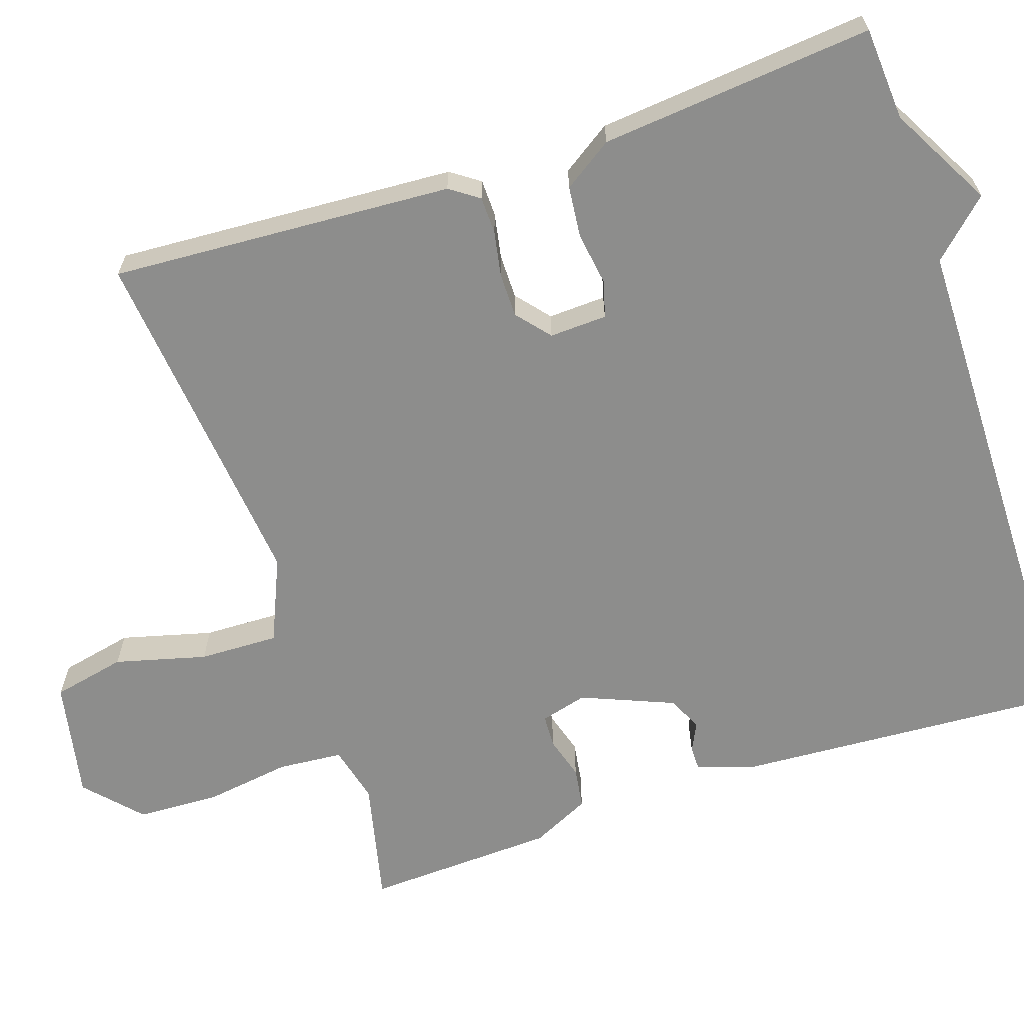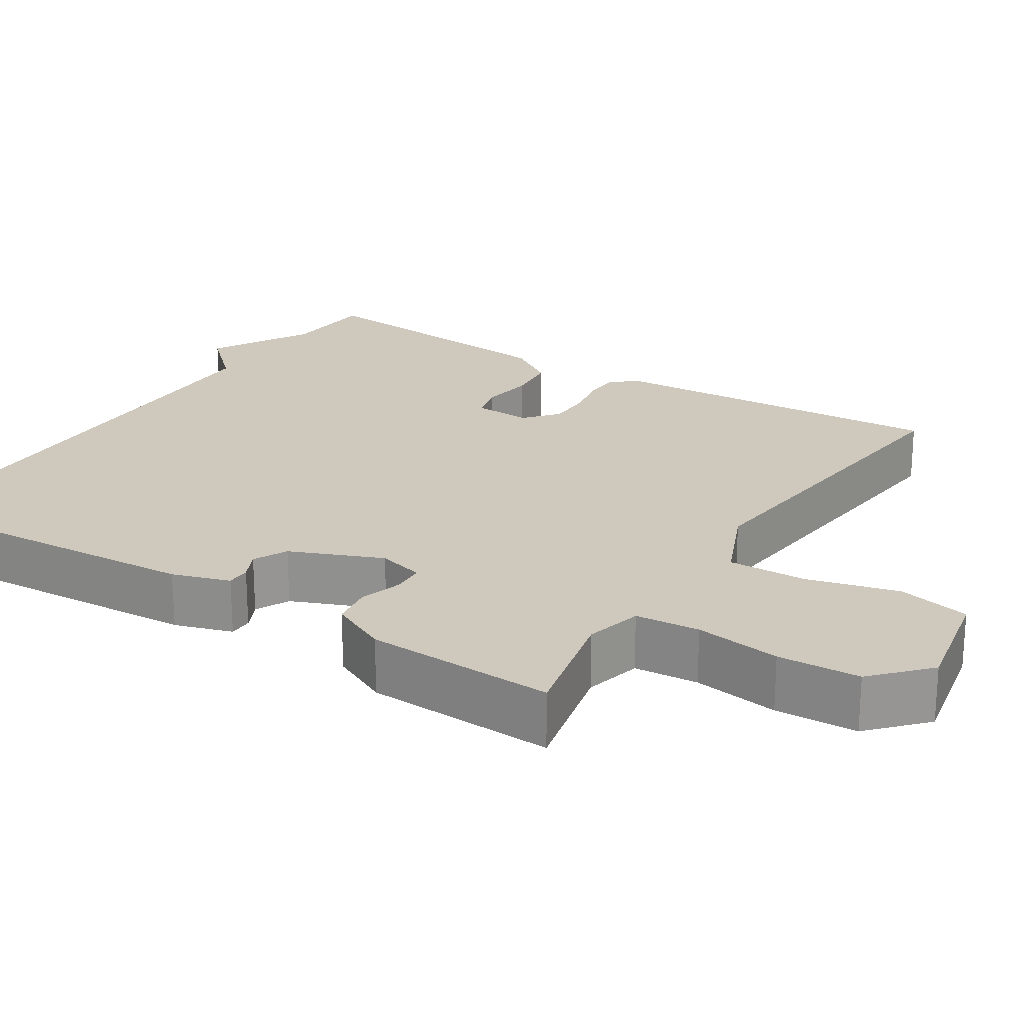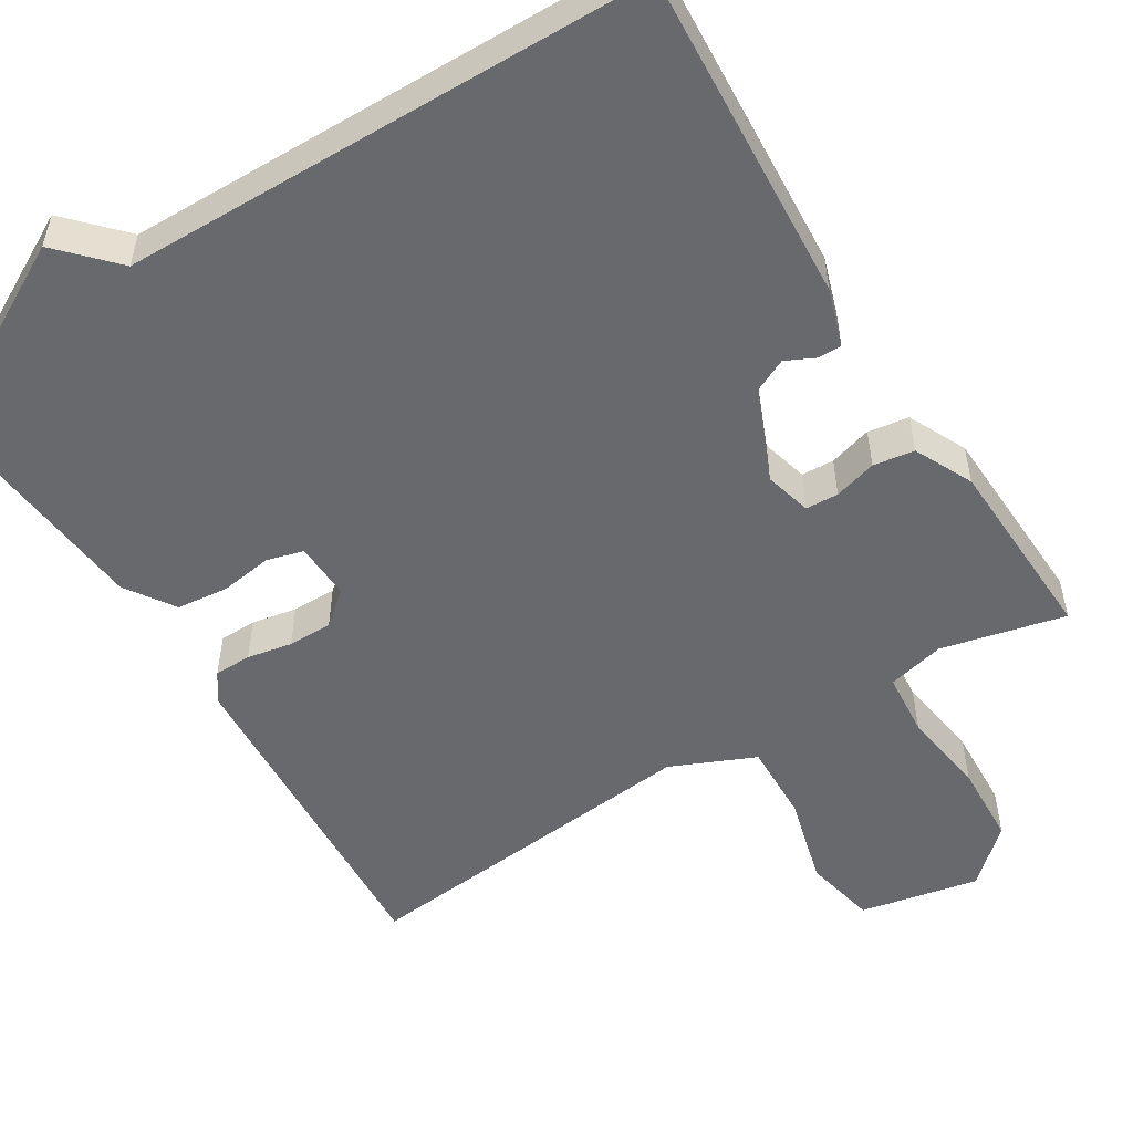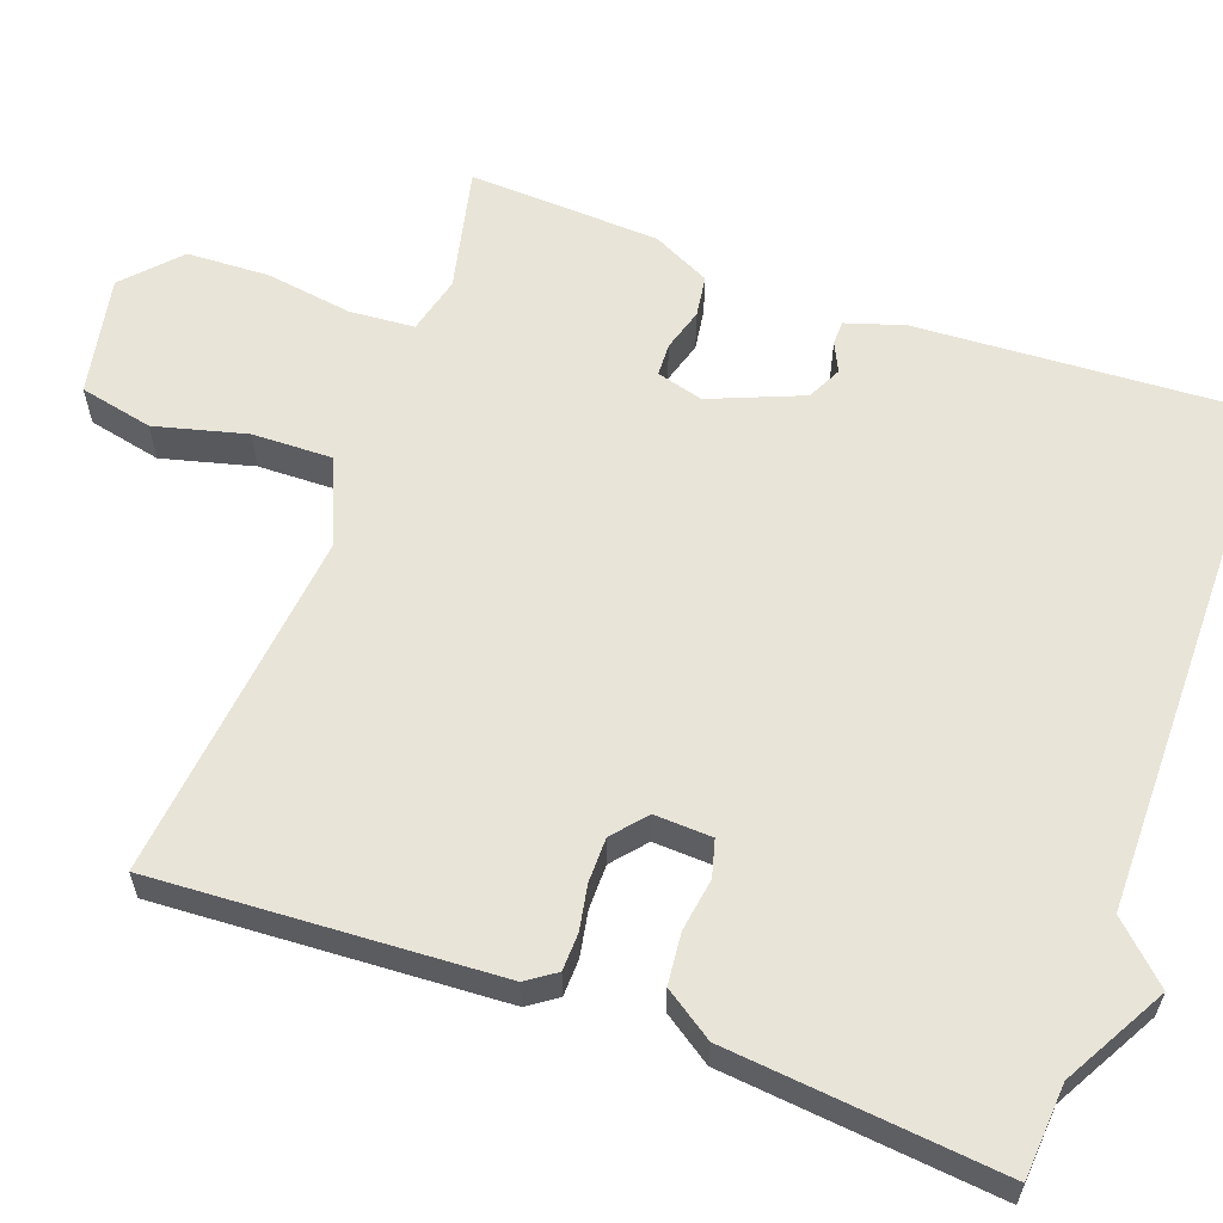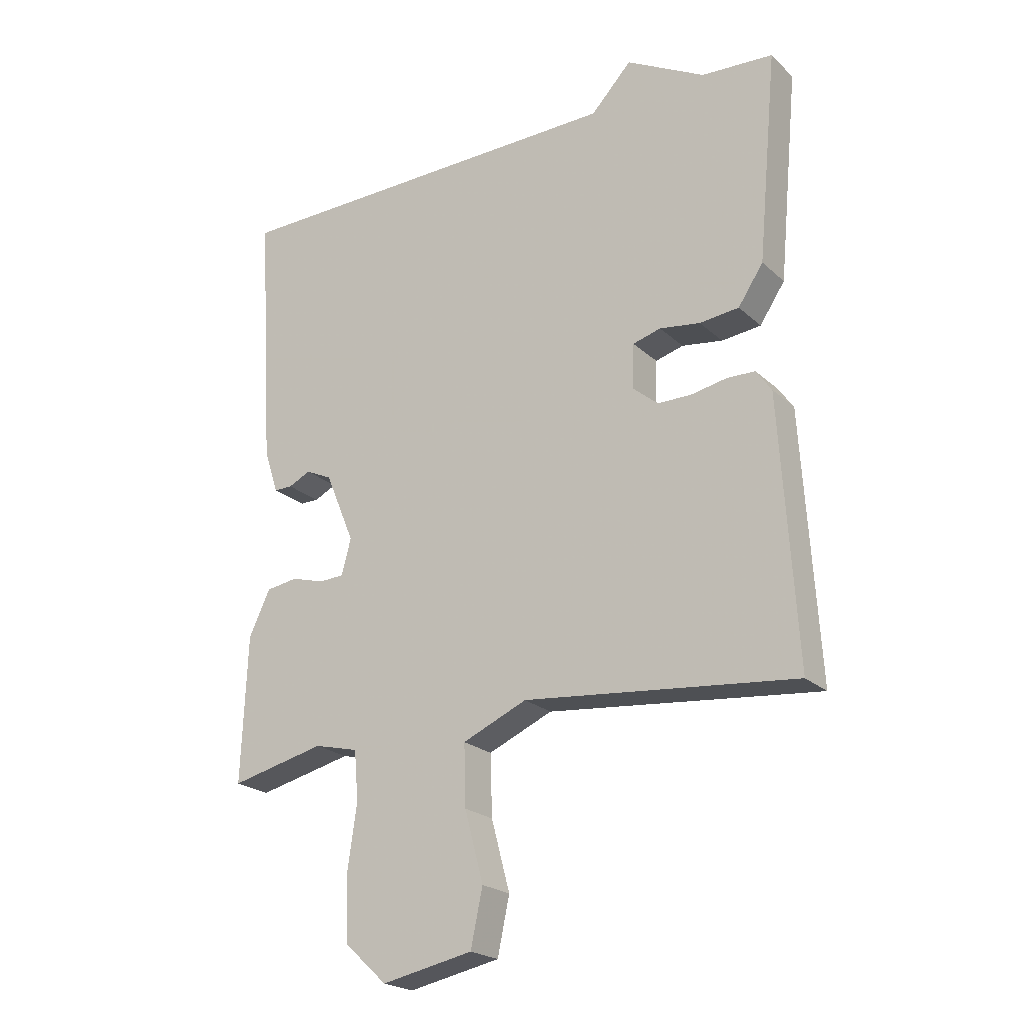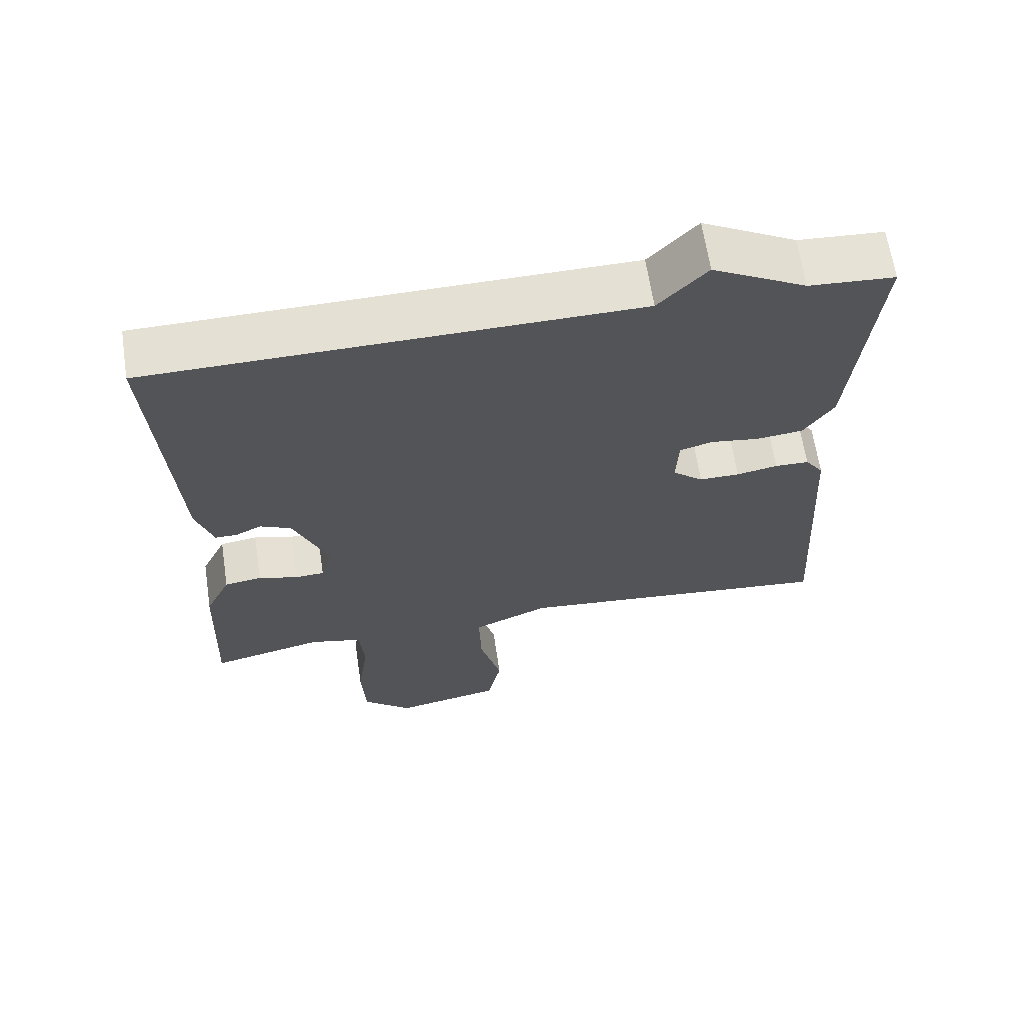
<metadata>
{"format":"obj","ext":"obj","renderer":"f3d","projection":"perspective","resolution":1024,"background":"white","views":[{"elev":-64.4,"azim":-71.4,"up":"+Y"},{"elev":22.4,"azim":122.7,"up":"+Y"},{"elev":-52.7,"azim":31.7,"up":"+Y"},{"elev":60.3,"azim":-69.7,"up":"+Y"},{"elev":-22.1,"azim":-146.6,"up":"+Z"},{"elev":64.9,"azim":171.4,"up":"+Z"}]}
</metadata>
<code>
v -0.5 0.07 0.5
v -0.38 0.07 0.508
v -0.248 0.07 0.58
v -0.18 0.07 0.508
v 0.5 0.07 0.5
v 0.473 0.07 0.069
v 0.449 0.07 -0.005
v 0.418 0.07 -0.005
v 0.381 0.07 0.013
v 0.337 0.07 -0.008
v 0.288 0.07 -0.126
v 0.304 0.07 -0.186
v 0.346 0.07 -0.188
v 0.401 0.07 -0.172
v 0.454 0.07 -0.18
v 0.49 0.07 -0.255
v 0.5 0.07 -0.5
v 0.341 0.07 -0.463
v 0.267 0.07 -0.481
v 0.26 0.07 -0.564
v 0.276 0.07 -0.675
v 0.271 0.07 -0.781
v 0.201 0.07 -0.845
v 0.048 0.07 -0.814
v 0.028 0.07 -0.72
v 0.059 0.07 -0.603
v 0.062 0.07 -0.501
v -0.046 0.07 -0.454
v -0.5 0.07 -0.5
v -0.473 0.07 -0.06
v -0.447 0.07 -0.023
v -0.399 0.07 -0.022
v -0.341 0.07 -0.033
v -0.284 0.07 -0.033
v -0.241 0.07 0.003
v -0.244 0.07 0.077
v -0.291 0.07 0.09
v -0.359 0.07 0.08
v -0.425 0.07 0.087
v -0.467 0.07 0.15
v -0.5 0 0.5
v -0.38 0 0.508
v -0.248 0 0.58
v -0.18 0 0.508
v 0.5 0 0.5
v 0.473 0 0.069
v 0.449 0 -0.005
v 0.418 0 -0.005
v 0.381 0 0.013
v 0.337 0 -0.008
v 0.288 0 -0.126
v 0.304 0 -0.186
v 0.346 0 -0.188
v 0.401 0 -0.172
v 0.454 0 -0.18
v 0.49 0 -0.255
v 0.5 0 -0.5
v 0.341 0 -0.463
v 0.267 0 -0.481
v 0.26 0 -0.564
v 0.276 0 -0.675
v 0.271 0 -0.781
v 0.201 0 -0.845
v 0.048 0 -0.814
v 0.028 0 -0.72
v 0.059 0 -0.603
v 0.062 0 -0.501
v -0.046 0 -0.454
v -0.5 0 -0.5
v -0.473 0 -0.06
v -0.447 0 -0.023
v -0.399 0 -0.022
v -0.341 0 -0.033
v -0.284 0 -0.033
v -0.241 0 0.003
v -0.244 0 0.077
v -0.291 0 0.09
v -0.359 0 0.08
v -0.425 0 0.087
v -0.467 0 0.15
f 40 1 2
f 39 40 2
f 38 39 2
f 37 38 2
f 2 3 4
f 37 2 4
f 36 37 4
f 4 5 6
f 36 4 6
f 35 36 6
f 34 35 6
f 31 32 33
f 30 31 33
f 29 30 33
f 28 29 33
f 27 28 33 34
f 24 25 26
f 23 24 26
f 22 23 26
f 21 22 26
f 20 21 26
f 19 20 26 27
f 18 19 27 34
f 16 17 18
f 15 16 18
f 14 15 18
f 13 14 18
f 12 13 18
f 11 12 18 34
f 6 7 8 9
f 6 9 10
f 34 6 10
f 10 11 34
f 42 41 80
f 42 80 79
f 42 79 78
f 42 78 77
f 44 43 42
f 44 42 77
f 44 77 76
f 46 45 44
f 46 44 76
f 46 76 75
f 46 75 74
f 73 72 71
f 73 71 70
f 73 70 69
f 73 69 68
f 74 73 68 67
f 66 65 64
f 66 64 63
f 66 63 62
f 66 62 61
f 66 61 60
f 67 66 60 59
f 74 67 59 58
f 58 57 56
f 58 56 55
f 58 55 54
f 58 54 53
f 58 53 52
f 74 58 52 51
f 49 48 47 46
f 50 49 46
f 50 46 74
f 74 51 50
f 1 41 42 2
f 2 42 43 3
f 3 43 44 4
f 4 44 45 5
f 5 45 46 6
f 6 46 47 7
f 7 47 48 8
f 8 48 49 9
f 9 49 50 10
f 10 50 51 11
f 11 51 52 12
f 12 52 53 13
f 13 53 54 14
f 14 54 55 15
f 15 55 56 16
f 16 56 57 17
f 17 57 58 18
f 18 58 59 19
f 19 59 60 20
f 20 60 61 21
f 21 61 62 22
f 22 62 63 23
f 23 63 64 24
f 24 64 65 25
f 25 65 66 26
f 26 66 67 27
f 27 67 68 28
f 28 68 69 29
f 29 69 70 30
f 30 70 71 31
f 31 71 72 32
f 32 72 73 33
f 33 73 74 34
f 34 74 75 35
f 35 75 76 36
f 36 76 77 37
f 37 77 78 38
f 38 78 79 39
f 39 79 80 40
f 40 80 41 1

</code>
